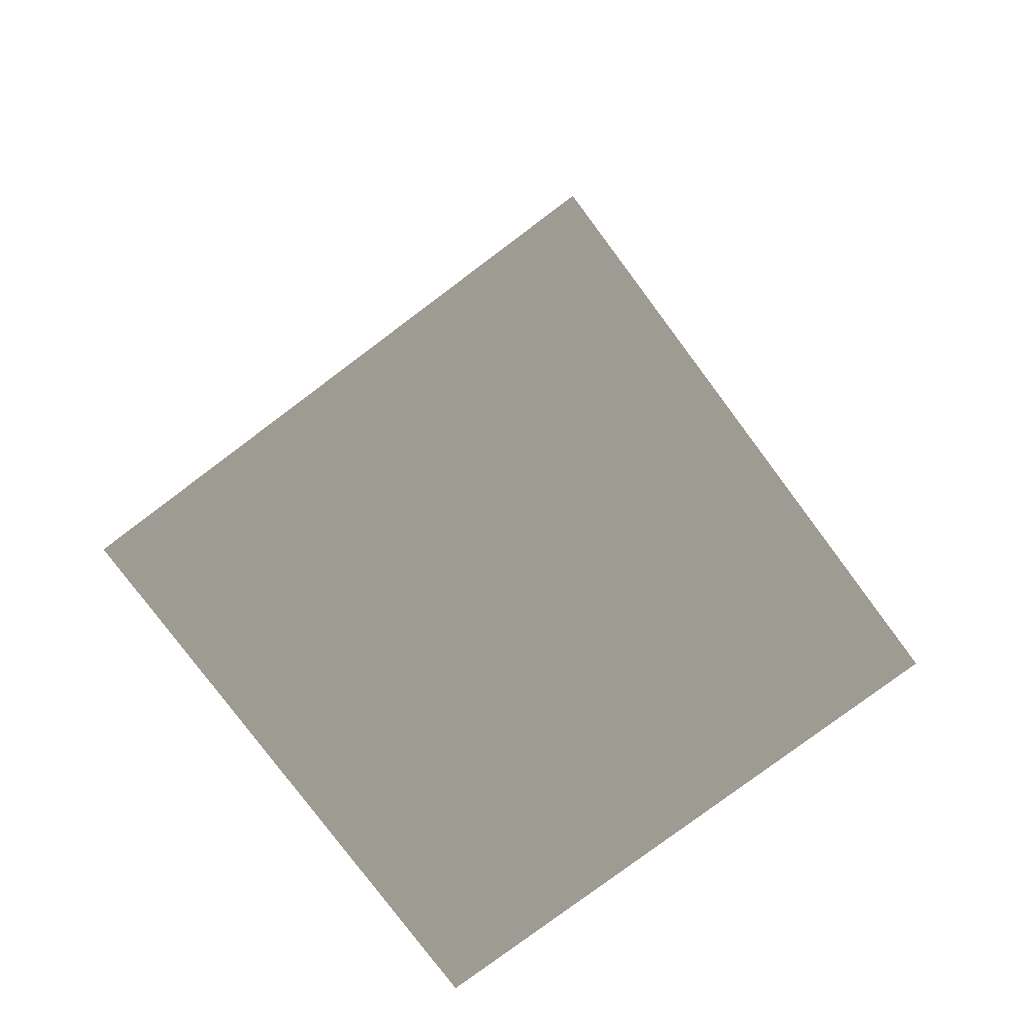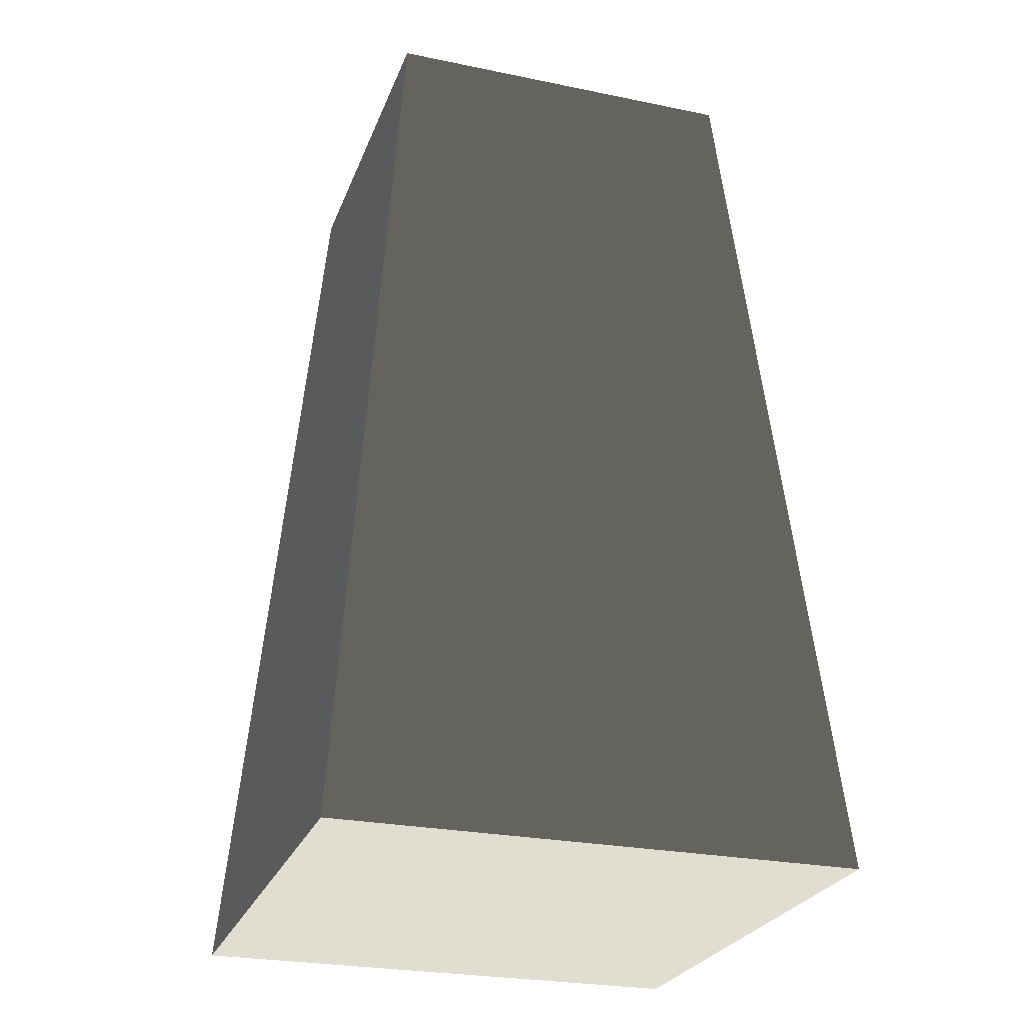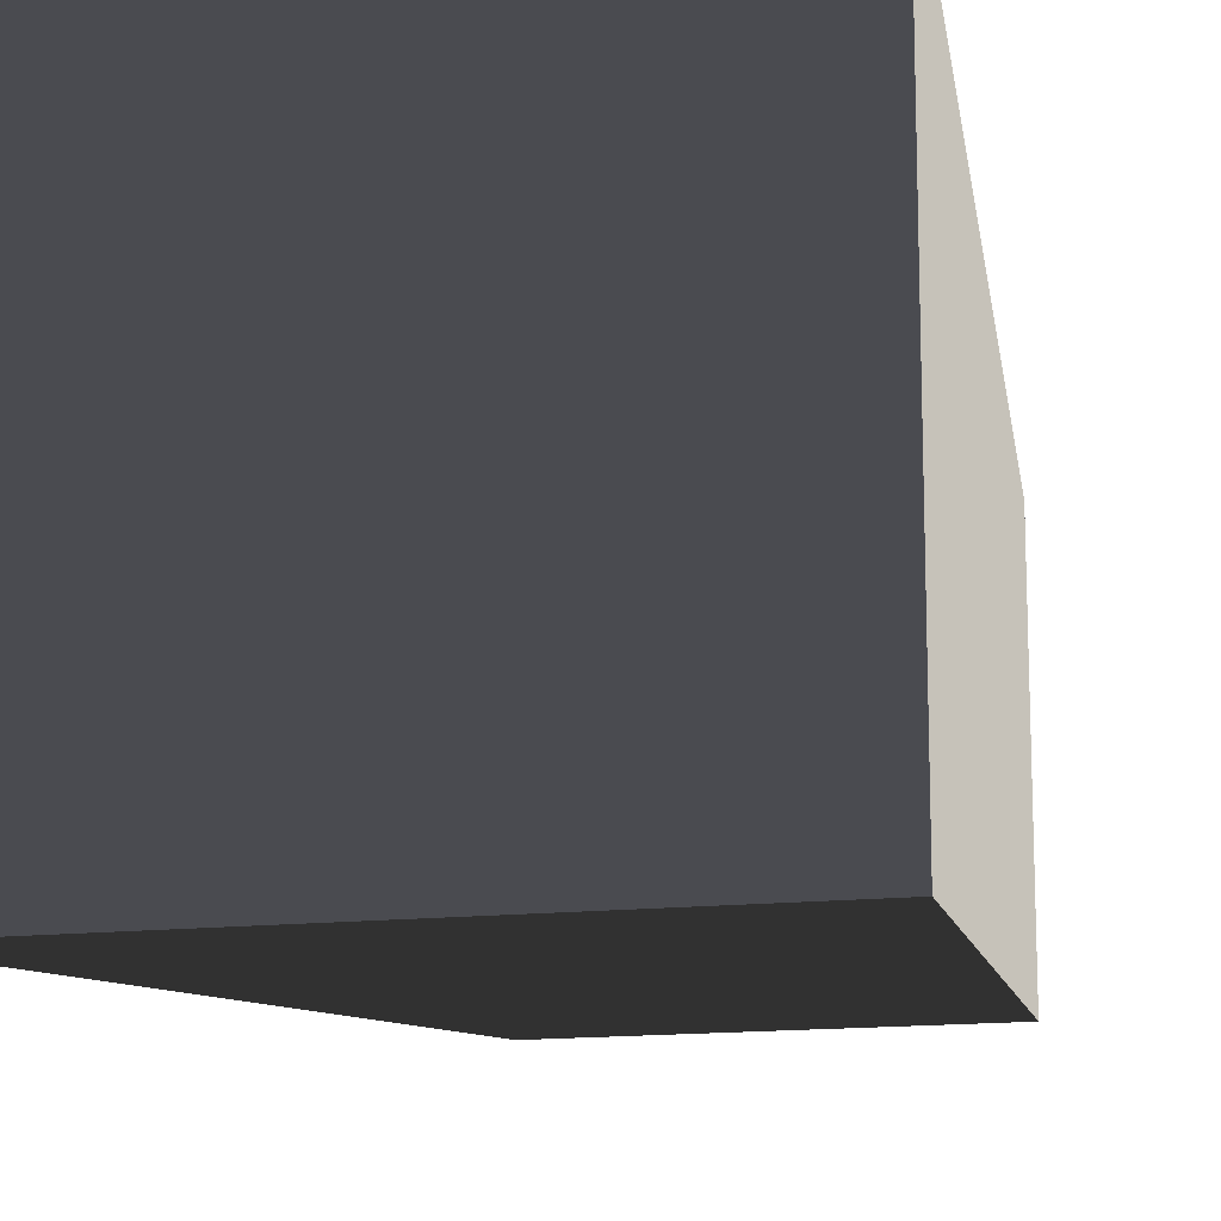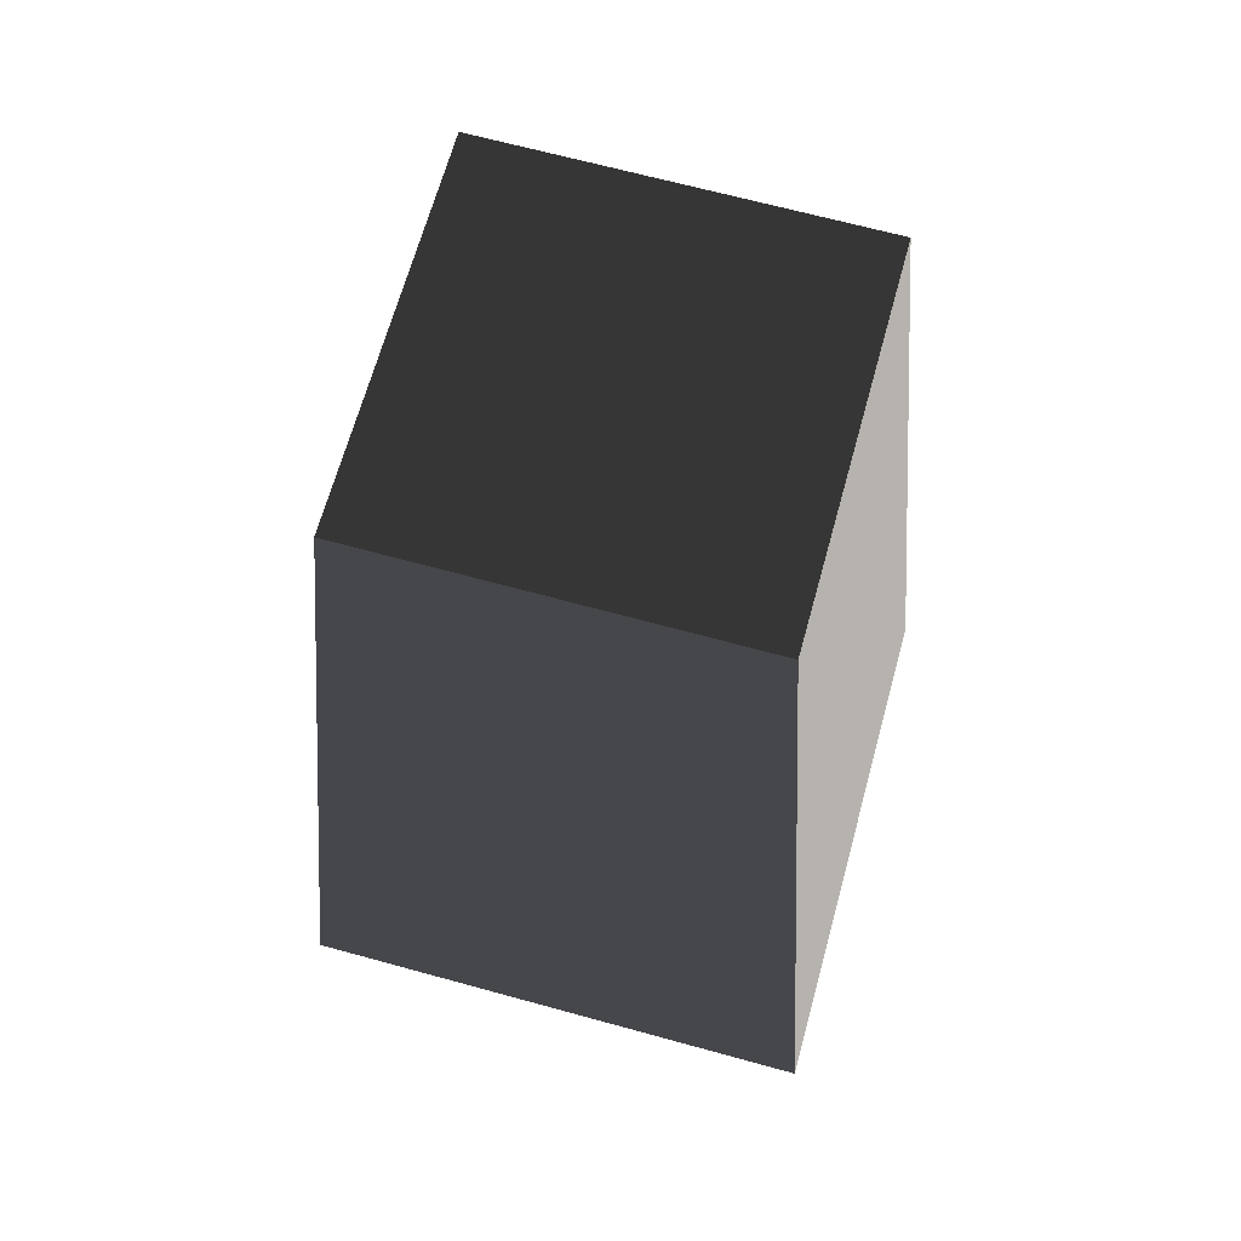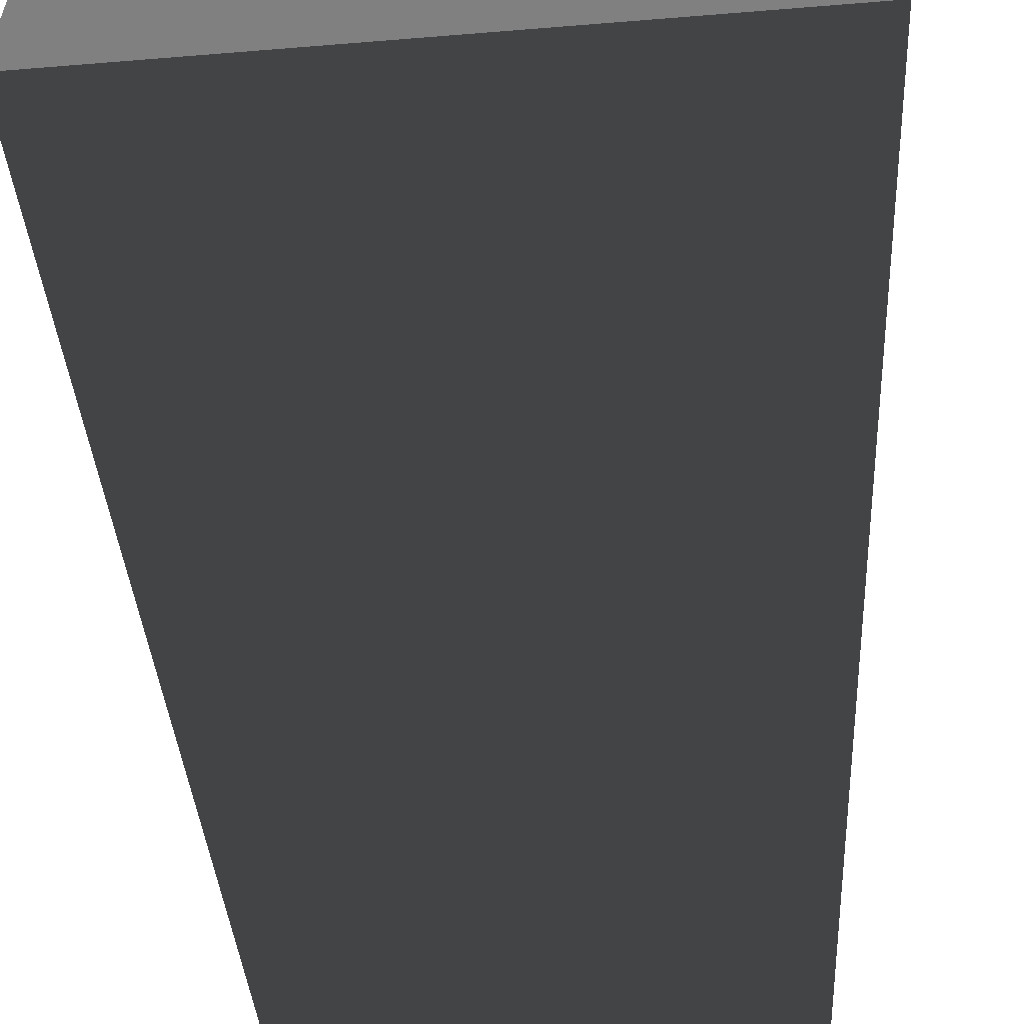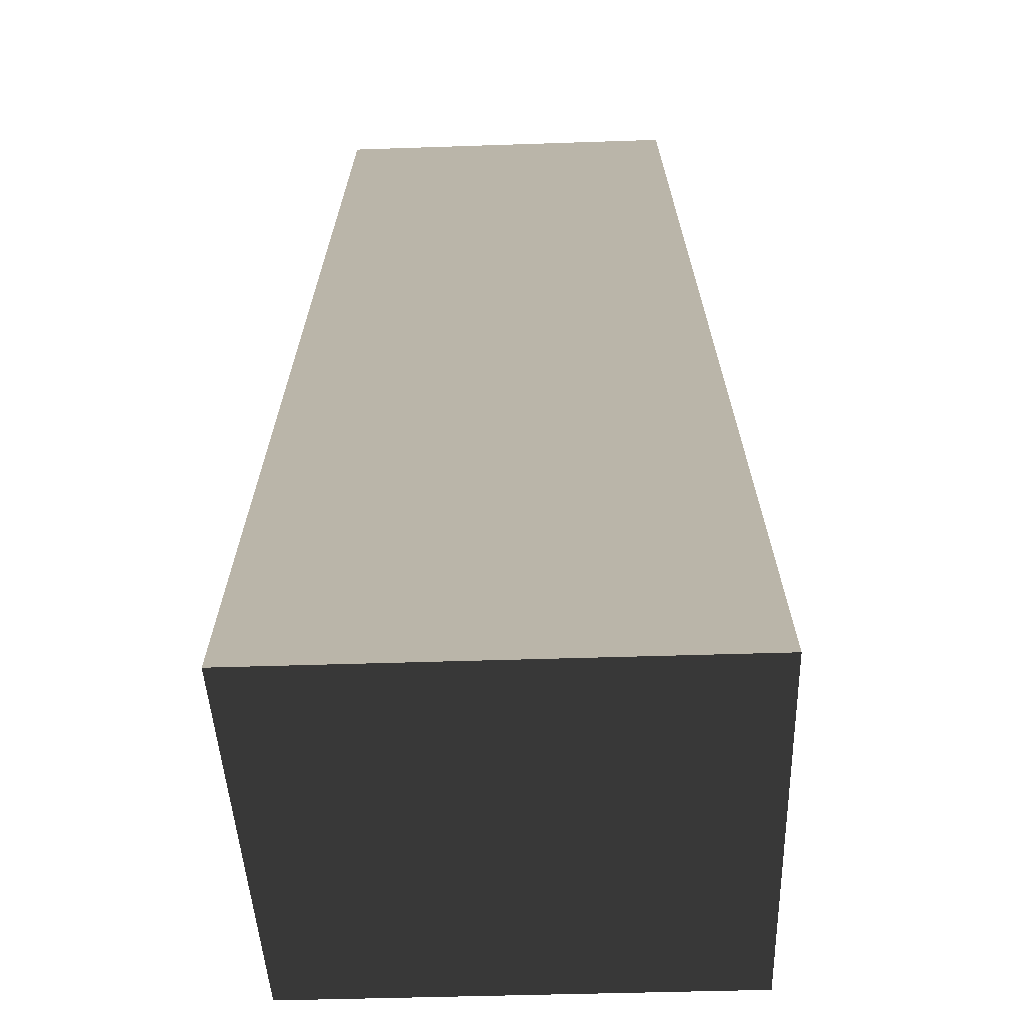
<metadata>
{"format":"obj","ext":"obj","renderer":"f3d","projection":"perspective","resolution":1024,"background":"white","views":[{"elev":-79.3,"azim":36.8,"up":"+Z"},{"elev":-26.1,"azim":-18.0,"up":"+Z"},{"elev":-14.4,"azim":-166.0,"up":"+Y"},{"elev":67.1,"azim":-74.6,"up":"+Z"},{"elev":-60.0,"azim":-175.2,"up":"+Y"},{"elev":-46.3,"azim":92.2,"up":"+Z"}]}
</metadata>
<code>
v -0.7875 -0.7875 -1.385
v -0.7875 0.7875 -1.385
v -0.5512 0.5512 1.385
v -0.5512 -0.5513 1.385
v -0.7875 0.7875 -1.385
v 0.7875 0.7875 -1.385
v 0.5512 0.5513 1.385
v -0.5512 0.5512 1.385
v 0.7875 0.7875 -1.385
v 0.7875 -0.7875 -1.385
v 0.5512 -0.5512 1.385
v 0.5512 0.5513 1.385
v 0.7875 -0.7875 -1.385
v -0.7875 -0.7875 -1.385
v -0.5512 -0.5513 1.385
v 0.5512 -0.5512 1.385
v -0.7875 0.7875 -1.385
v -0.7875 -0.7875 -1.385
v 0.7875 -0.7875 -1.385
v 0.7875 0.7875 -1.385
v 0.5512 0.5513 1.385
v 0.5512 -0.5512 1.385
v -0.5512 -0.5513 1.385
v -0.5512 0.5512 1.385
g Rock_Obj_(8)_848_51
f 1 3 2
f 1 4 3
f 5 7 6
f 5 8 7
f 9 11 10
f 9 12 11
f 13 15 14
f 13 16 15
f 17 19 18
f 17 20 19
f 21 23 22
f 21 24 23

</code>
